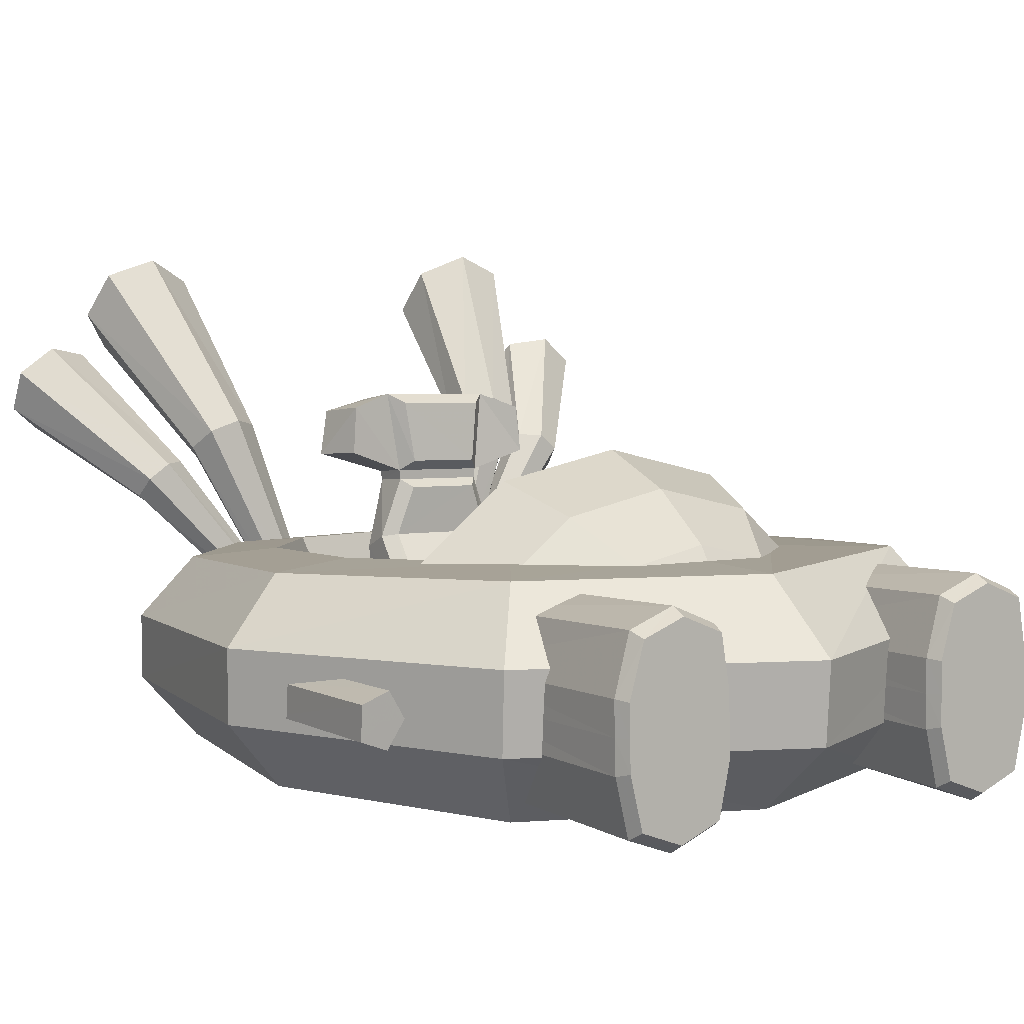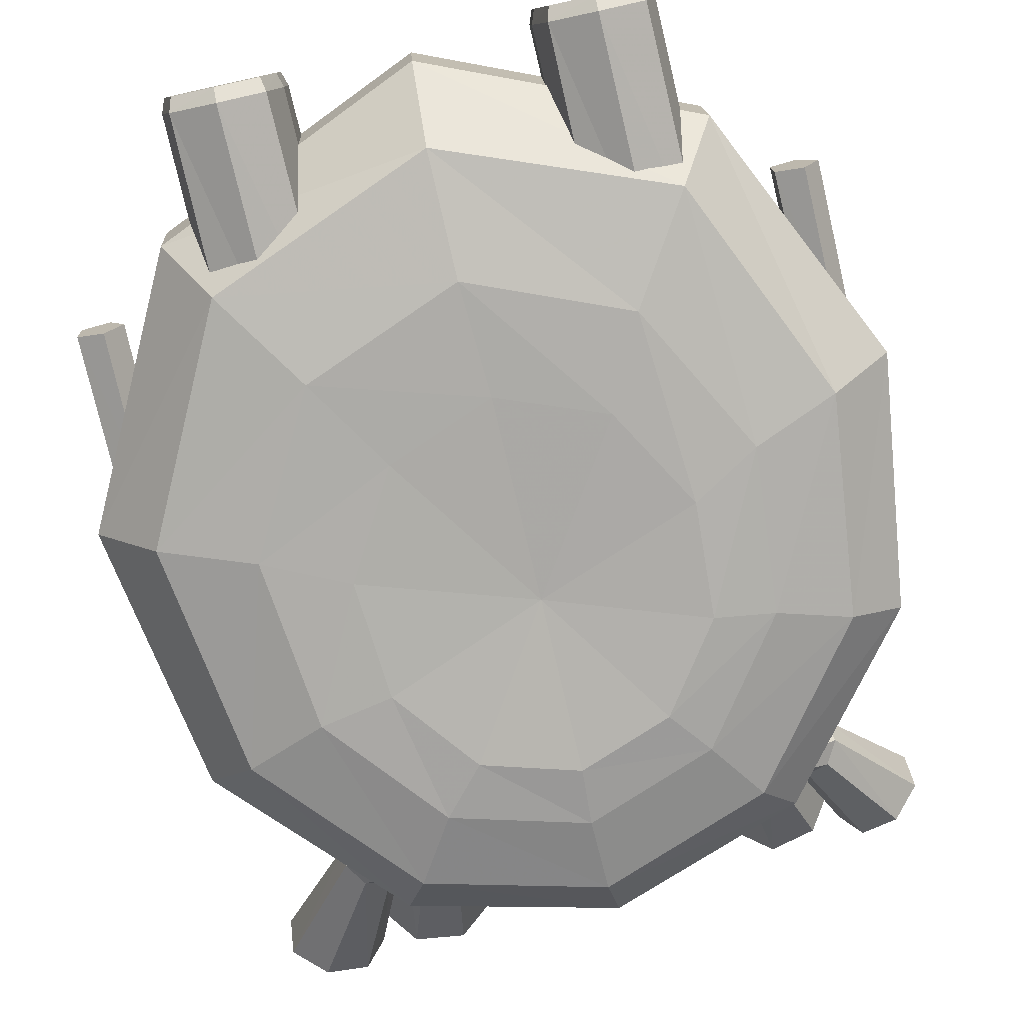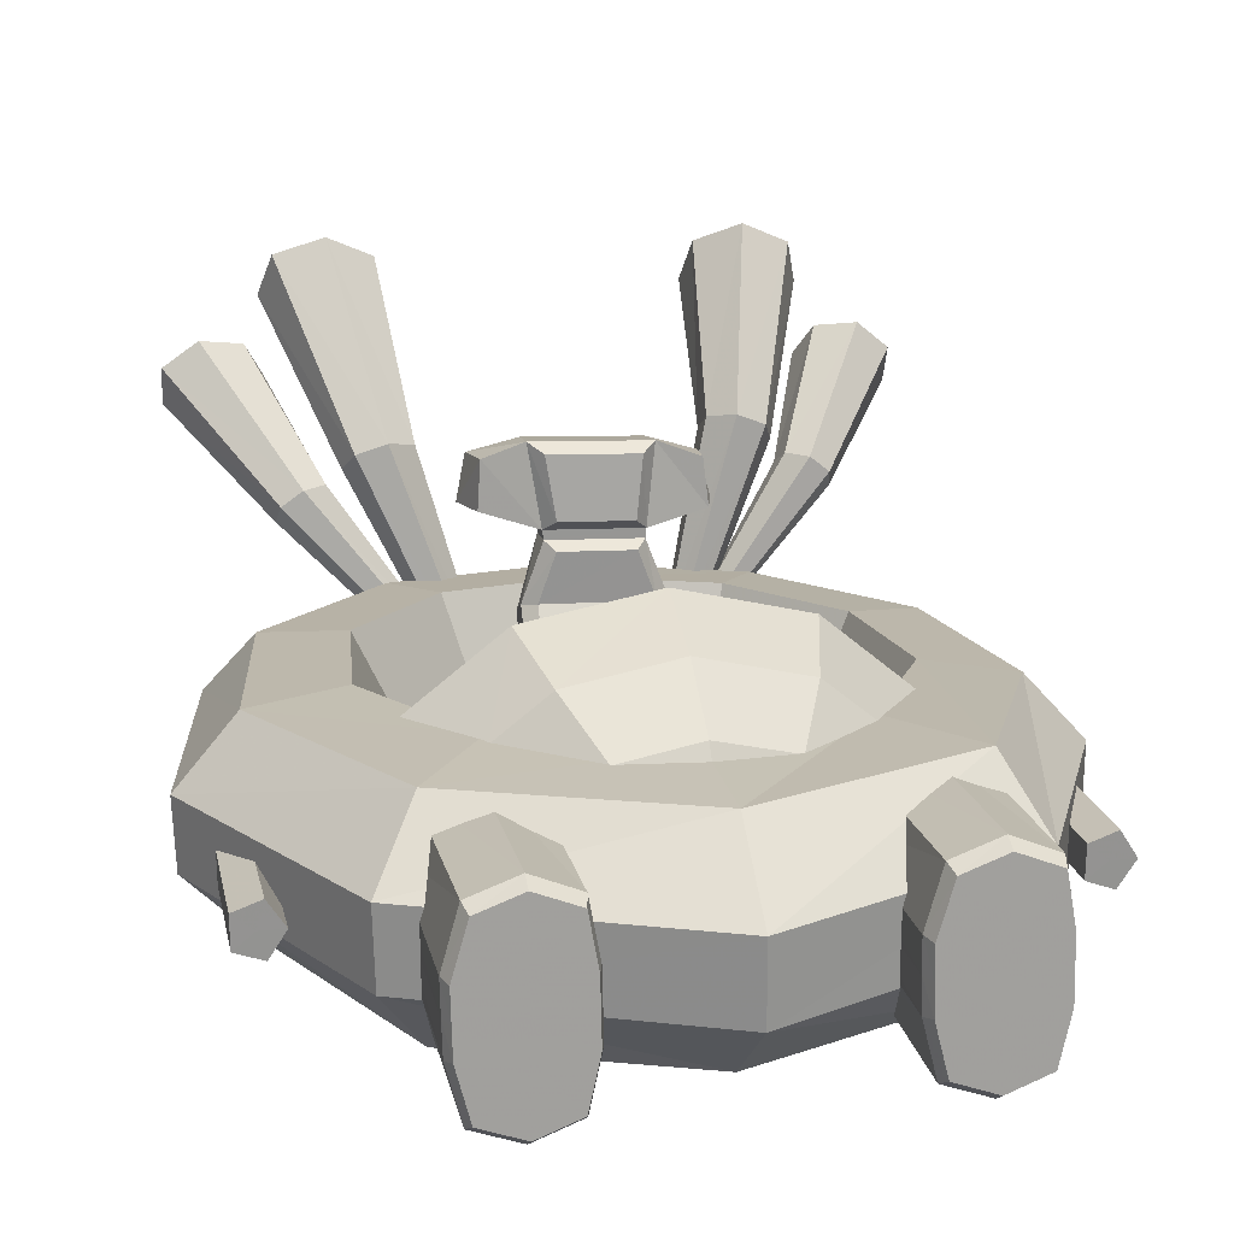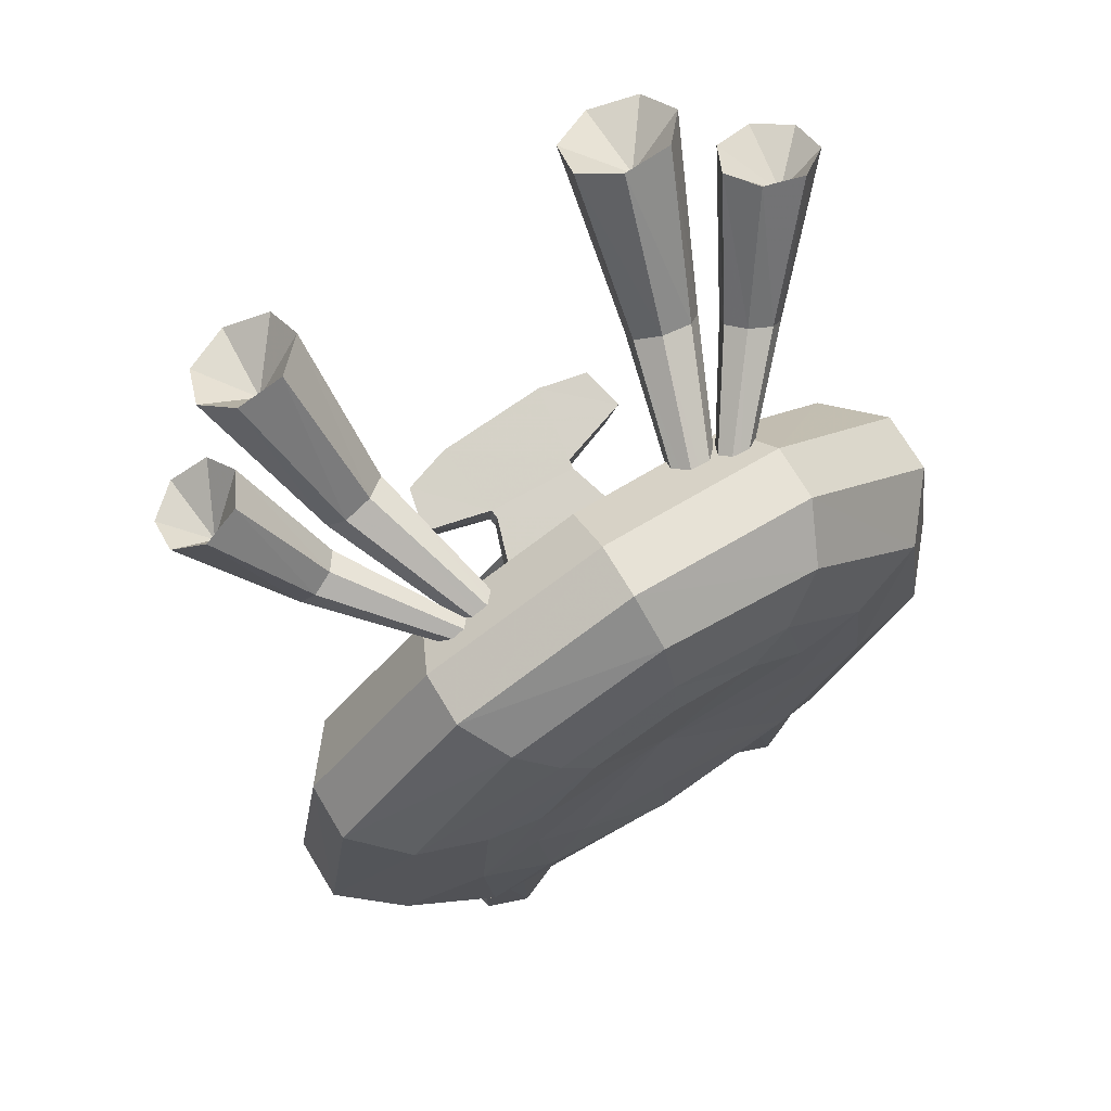
<metadata>
{"format":"obj","ext":"obj","renderer":"f3d","projection":"perspective","resolution":1024,"background":"white","views":[{"elev":6.4,"azim":-34.7,"up":"+Z"},{"elev":-79.1,"azim":13.3,"up":"+Z"},{"elev":18.3,"azim":-11.6,"up":"+Z"},{"elev":74.1,"azim":147.7,"up":"+Y"}]}
</metadata>
<code>
v  28.69 15.63 5.574
v  28.59 15.27 10.53
v  31.74 -4.723 5.418
v  31.66 -5.177 10.92
v  24.88 13.71 15.14
v  27.14 -3.978 15.93
v  18.9 11.67 15.91
v  20.14 -1.493 16.54
v  14 10.83 3.85
v  14.6 1.64 3.692
v  1.078 6.491 4.263
v  9.826 -6.519 3.577
v  13.51 -13.7 17.31
v  19.08 -22.16 17.76
v  22.06 -26.36 12.24
v  22.19 -25.81 5.708
v  9.146 15.99 23.31
v  4.537 16.54 21.83
v  10.16 19.79 22.97
v  4.499 19.81 21.53
v  4.461 16.6 21.03
v  4.425 19.75 20.75
v  -9.186 20.36 23.55
v  -3.232 20.04 21.74
v  -8.166 16.41 23.85
v  -3.315 16.74 22.07
v  -3.105 19.97 20.96
v  -3.192 16.8 21.25
v  6.86 11.47 8.303
v  6.661 18.63 8.355
v  6.391 16.93 15.97
v  6.363 19.2 14.95
v  -3.754 13.75 12.94
v  -3.756 16.27 16.46
v  -3.773 11.16 9.296
v  -4.965 11.7 8.446
v  -4.88 17.21 16.24
v  -2.404 15.86 20.58
v  3.715 15.71 20.41
v  5.265 16.05 16.26
v  5.652 10.98 9.168
v  5.448 13.55 12.77
v  0.8412 25.03 15.62
v  -6.719 18.21 4.105
v  1.144 20.5 4.099
v  1.158 35.16 5.931
v  1.021 34.86 10.53
v  17.09 29.69 5.772
v  16.98 29.38 10.4
v  0.8745 31.04 14.84
v  14.89 26.19 14.77
v  11.54 21.29 15.59
v  8.846 17.79 3.998
v  -15.46 31.07 6.061
v  -15.64 30.74 10.86
v  -28.73 16.67 11.37
v  -24.81 14.83 16.17
v  -27.58 -3.966 17.13
v  -19.72 -1.361 17.43
v  -12.67 -14.01 17.9
v  -7.918 -6.567 3.701
v  1.028 -9.893 3.582
v  0.5957 -19.02 17.85
v  -13.67 27.27 15.34
v  -18.22 12.4 16.69
v  -12.91 1.839 3.873
v  -2.406 15.63 22.94
v  3.575 15.48 22.75
v  -3.233 15.84 28.07
v  4.102 15.66 27.81
v  9.21 20.13 26.68
v  8.687 16.03 27.23
v  5.152 20.34 27.89
v  5.216 16.68 28.49
v  -4.409 16.93 28.83
v  -4.275 20.63 28.23
v  -8.409 20.66 27.27
v  -7.913 16.45 27.81
v  -4.699 18.95 8.504
v  -4.784 19.52 15.16
v  -28.53 17.06 6.079
v  -32.49 -5.256 11.93
v  -18.21 -22.05 17.79
v  0.5583 -29.26 17.71
v  26.22 -20.56 9.713
v  27.89 -20.4 8.318
v  28.48 -20.58 10.53
v  29.91 -20.36 8.294
v  28.54 -20.19 6.091
v  26.27 -20.31 6.962
v  -8.511 27.26 7.376
v  -15.06 32.57 22.66
v  -8.006 28.27 7.236
v  -12.45 33.19 22.84
v  -6.92 28.59 7.49
v  -10.62 31.92 24.16
v  -6.05 27.99 7.914
v  -10.9 29.68 25.62
v  -6.079 26.91 8.233
v  -13.16 28.12 26.18
v  -6.959 26.16 8.166
v  -15.69 28.49 25.32
v  -8.04 26.31 7.805
v  -16.52 30.49 23.75
v  -18.88 43.33 32.33
v  -14.51 43.84 32.05
v  -11.67 42.23 34.69
v  -12.47 39.66 38.38
v  -16.43 38.03 40.36
v  -20.58 38.65 39.03
v  -21.62 41.04 35.4
v  -10.87 27.75 8.801
v  -20.36 32.61 19.02
v  -10.48 28.6 8.727
v  -18.39 33.24 19.76
v  -9.699 28.92 9.16
v  -17.25 32.32 21.32
v  -9.131 28.48 9.74
v  -17.78 30.51 22.57
v  -9.202 27.6 10.05
v  -19.64 29.15 22.55
v  -9.849 26.95 9.864
v  -21.41 29.31 21.27
v  -10.61 27.01 9.313
v  -21.72 30.87 19.69
v  -26.55 42.02 25.23
v  -23.02 42.62 26.04
v  -21.43 41.5 28.96
v  -22.96 39.45 31.88
v  -26.56 38 32.59
v  -29.5 38.28 30.5
v  -29.46 40.1 27.18
v  10.71 27.7 9.056
v  10.25 28.72 8.903
v  16.07 31.84 23.54
v  13.66 32.64 23.85
v  9.207 29.11 9.146
v  11.88 31.53 25.26
v  8.374 28.57 9.597
v  12.04 29.3 26.76
v  8.354 27.52 9.936
v  14.1 27.63 27.21
v  9.199 26.72 9.903
v  16.48 27.82 26.22
v  10.23 26.81 9.508
v  17.33 29.71 24.6
v  19.18 41.45 32.33
v  15.2 42.4 32.35
v  12.42 41.09 35.23
v  12.94 38.43 38.84
v  16.52 36.43 40.48
v  20.35 36.67 38.79
v  21.49 38.93 35.15
v  12.86 27.96 10.38
v  12.5 28.81 10.3
v  21.07 31.56 19.78
v  19.26 32.29 20.56
v  11.76 29.16 10.72
v  18.13 31.47 22.14
v  11.19 28.76 11.32
v  18.54 29.67 23.37
v  11.21 27.9 11.66
v  20.21 28.25 23.32
v  11.82 27.23 11.48
v  21.86 28.31 21.98
v  12.56 27.26 10.9
v  22.23 29.8 20.42
v  26.31 39.65 25.1
v  23.19 40.54 26.04
v  21.61 39.56 28.95
v  22.82 37.41 31.72
v  25.96 35.7 32.21
v  28.6 35.77 30
v  28.74 37.54 26.83
v  0.8848 -35.09 5.462
v  0.707 -35.71 12.08
v  -21.5 -25.78 5.711
v  -21.75 -26.37 12.24
v  -32.23 -4.771 5.963
v  26.26 -7.991 9.607
v  28.41 -8.04 10.38
v  29.8 -7.853 8.241
v  28.49 -7.681 6.125
v  26.32 -7.771 6.968
v  -10.19 21.97 16.02
v  -12.19 11.32 4.023
v  -17.74 -8.853 17.45
v  -12.69 -15.52 17.77
v  -10.07 -9.335 23.6
v  -8.352 -15.76 21.25
v  0.4257 -9.461 25.59
v  0.461 -15.81 22.95
v  9.213 -15.52 20.77
v  10.78 -9.205 22.98
v  13.52 -15.16 17.15
v  18.27 -8.649 16.63
v  -5.792 -20.81 17.78
v  0.5656 -20.8 19.01
v  0.5918 -21.58 17.76
v  6.895 -20.55 17.47
v  -16.44 38.6 33.7
v  -25.49 37.92 26.57
v  17.03 36.97 33.84
v  25.48 35.66 26.36
v  24.5 14.48 1.484
v  26.75 -3.258 0.8639
v  18.62 12.31 -0.3464
v  19.85 -0.8844 -0.846
v  13.8 11.43 -1.038
v  14.4 2.233 -1.193
v  1.103 7.11 -0.2761
v  9.719 -5.927 -1.291
v  13.35 -13.13 -1.401
v  18.85 -21.42 -0.272
v  0.8408 25.69 0.0128
v  1.144 21.09 -0.8083
v  -6.583 18.79 -0.794
v  0.8706 31.82 1.888
v  14.65 26.98 1.841
v  11.36 21.95 -0.0417
v  8.72 18.38 -0.8914
v  -24.36 15.53 1.056
v  -27.05 -3.326 0.3377
v  -19.34 -0.812 -1.251
v  -12.39 -13.49 -1.663
v  -7.727 -5.982 -1.199
v  1.074 -9.304 -1.3
v  0.6637 -18.49 -1.728
v  -13.42 28.01 1.603
v  -17.88 12.99 -0.6868
v  -12.65 2.423 -1.03
v  -17.82 -21.45 -0.2443
v  0.6484 -28.65 -0.3111
v  -9.999 22.6 -0.2177
v  -11.95 11.91 -0.8736
v  -29.98 -20.56 9.713
v  -28.31 -20.4 8.318
v  -27.72 -20.58 10.53
v  -26.29 -20.36 8.294
v  -27.66 -20.19 6.091
v  -29.93 -20.31 6.962
v  -29.94 -8.415 9.607
v  -27.79 -8.465 10.38
v  -26.4 -8.278 8.241
v  -27.71 -8.106 6.125
v  -29.88 -8.195 6.968
v  10.8 -36.76 8.647
v  15.46 -36.68 8.59
v  10.74 -36.77 11.17
v  15.42 -36.69 11.09
v  11.96 -36.76 15.43
v  15.44 -36.71 16.69
v  18.89 -36.64 15.27
v  19.66 -36.61 11.01
v  19.7 -36.6 8.512
v  15.46 -14.95 16.43
v  19.14 -35.44 15.74
v  19.24 -14.97 15.04
v  19.98 -35.47 11.1
v  20.1 -15.39 10.81
v  20.12 -15.42 8.374
v  20.05 -35.45 8.405
v  20.1 -15.4 5.911
v  20.09 -35.44 5.706
v  19.14 -35.42 1.151
v  19.21 -14.97 1.75
v  15.43 -35.47 -0.2576
v  15.46 -14.98 0.4778
v  11.62 -35.54 1.191
v  11.44 -14.94 1.78
v  10.44 -35.6 5.83
v  10.34 -15.32 6.006
v  10.34 -15.35 8.469
v  10.35 -35.61 8.572
v  10.33 -15.32 10.95
v  10.29 -35.62 11.29
v  11.62 -35.54 15.94
v  11.45 -14.94 15.18
v  15.44 -35.47 17.3
v  19.77 -36.59 6.037
v  15.46 -36.67 6.092
v  18.88 -36.59 1.836
v  15.46 -36.65 0.5346
v  11.96 -36.71 1.89
v  10.87 -36.75 6.149
v  -18.46 -36.76 8.647
v  -13.8 -36.68 8.59
v  -18.53 -36.77 11.17
v  -13.85 -36.69 11.09
v  -17.3 -36.76 15.43
v  -13.82 -36.71 16.69
v  -10.37 -36.64 15.27
v  -9.608 -36.61 11.01
v  -9.563 -36.6 8.512
v  -13.81 -14.95 16.43
v  -10.12 -35.44 15.74
v  -10.03 -14.97 15.04
v  -9.28 -35.47 11.1
v  -9.167 -15.39 10.81
v  -9.143 -15.42 8.374
v  -9.215 -35.45 8.405
v  -9.162 -15.4 5.912
v  -9.172 -35.44 5.706
v  -10.12 -35.42 1.151
v  -10.05 -14.97 1.75
v  -13.83 -35.47 -0.2576
v  -13.81 -14.98 0.4778
v  -17.64 -35.54 1.191
v  -17.82 -14.94 1.78
v  -18.82 -35.6 5.83
v  -18.93 -15.32 6.006
v  -18.93 -15.35 8.469
v  -18.91 -35.61 8.572
v  -18.94 -15.32 10.95
v  -18.97 -35.62 11.29
v  -17.65 -35.54 15.94
v  -17.81 -14.94 15.18
v  -13.82 -35.47 17.3
v  -9.496 -36.59 6.037
v  -13.8 -36.67 6.092
v  -10.39 -36.59 1.836
v  -13.81 -36.65 0.5346
v  -17.31 -36.71 1.89
v  -18.4 -36.75 6.149
g oxide_chair
f 1 2 3
f 3 2 4
f 2 5 4
f 4 5 6
f 5 7 6
f 6 7 8
f 7 9 8
f 8 9 10
f 9 11 10
f 11 12 10
f 12 13 10
f 10 13 8
f 13 14 8
f 8 14 6
f 14 15 6
f 6 15 4
f 15 16 4
f 4 16 3
f 17 18 19
f 19 18 20
f 18 21 20
f 20 21 22
f 23 24 25
f 25 24 26
f 24 27 26
f 26 27 28
f 29 30 31
f 30 32 31
f 31 32 21
f 32 22 21
f 33 34 35
f 35 34 36
f 36 34 37
f 34 38 37
f 37 38 28
f 38 39 28
f 28 39 21
f 39 40 21
f 21 40 31
f 31 40 41
f 40 42 41
f 43 44 45
f 45 44 11
f 36 29 35
f 35 29 41
f 29 31 41
f 46 47 48
f 48 47 49
f 47 50 49
f 49 50 51
f 50 43 51
f 51 43 52
f 43 45 52
f 52 45 53
f 45 11 53
f 11 9 53
f 9 7 53
f 53 7 52
f 7 5 52
f 52 5 51
f 5 2 51
f 51 2 49
f 2 1 49
f 49 1 48
f 46 54 55
f 54 56 55
f 55 56 57
f 56 58 57
f 57 58 59
f 58 60 59
f 59 60 61
f 61 60 62
f 60 63 62
f 62 63 12
f 63 13 12
f 46 55 47
f 47 55 64
f 55 57 64
f 64 57 65
f 57 59 65
f 65 59 66
f 59 61 66
f 66 61 11
f 61 62 11
f 11 62 12
f 67 68 69
f 69 68 70
f 19 71 17
f 17 71 72
f 71 73 72
f 72 73 74
f 74 73 75
f 73 76 75
f 76 77 75
f 75 77 78
f 77 23 78
f 78 23 25
f 18 17 74
f 74 17 72
f 25 26 78
f 78 26 75
f 79 36 80
f 36 37 80
f 80 37 27
f 37 28 27
f 38 34 39
f 34 40 39
f 26 28 18
f 18 28 21
f 40 34 42
f 34 33 42
f 42 33 41
f 33 35 41
f 74 75 69
f 69 75 67
f 75 26 67
f 67 26 68
f 26 18 68
f 68 18 70
f 18 74 70
f 70 74 69
f 54 81 56
f 81 82 56
f 56 82 58
f 82 83 58
f 58 83 60
f 60 83 63
f 83 84 63
f 63 84 13
f 84 14 13
f 85 86 87
f 87 86 88
f 88 86 89
f 89 86 90
f 86 85 90
f 91 92 93
f 92 94 93
f 93 94 95
f 94 96 95
f 95 96 97
f 96 98 97
f 97 98 99
f 98 100 99
f 99 100 101
f 100 102 101
f 101 102 103
f 102 104 103
f 103 104 91
f 91 104 92
f 104 105 92
f 105 106 92
f 92 106 94
f 106 107 94
f 94 107 96
f 107 108 96
f 96 108 98
f 108 109 98
f 98 109 100
f 109 110 100
f 100 110 102
f 110 111 102
f 102 111 104
f 111 105 104
f 112 113 114
f 113 115 114
f 114 115 116
f 115 117 116
f 116 117 118
f 117 119 118
f 118 119 120
f 119 121 120
f 120 121 122
f 121 123 122
f 122 123 124
f 123 125 124
f 124 125 112
f 112 125 113
f 125 126 113
f 126 127 113
f 113 127 115
f 127 128 115
f 115 128 117
f 128 129 117
f 117 129 119
f 129 130 119
f 119 130 121
f 130 131 121
f 121 131 123
f 131 132 123
f 123 132 125
f 132 126 125
f 133 134 135
f 135 134 136
f 134 137 136
f 136 137 138
f 137 139 138
f 138 139 140
f 139 141 140
f 140 141 142
f 141 143 142
f 142 143 144
f 143 145 144
f 144 145 146
f 145 133 146
f 133 135 146
f 146 135 147
f 147 135 148
f 135 136 148
f 148 136 149
f 136 138 149
f 149 138 150
f 138 140 150
f 150 140 151
f 140 142 151
f 151 142 152
f 142 144 152
f 152 144 153
f 144 146 153
f 153 146 147
f 154 155 156
f 156 155 157
f 155 158 157
f 157 158 159
f 158 160 159
f 159 160 161
f 160 162 161
f 161 162 163
f 162 164 163
f 163 164 165
f 164 166 165
f 165 166 167
f 166 154 167
f 154 156 167
f 167 156 168
f 168 156 169
f 156 157 169
f 169 157 170
f 157 159 170
f 170 159 171
f 159 161 171
f 171 161 172
f 161 163 172
f 172 163 173
f 163 165 173
f 173 165 174
f 165 167 174
f 174 167 168
f 16 15 175
f 15 176 175
f 175 176 177
f 176 178 177
f 178 179 177
f 81 179 82
f 179 178 82
f 82 178 83
f 83 178 84
f 178 176 84
f 84 176 14
f 176 15 14
f 180 87 181
f 87 88 181
f 181 88 182
f 88 89 182
f 182 89 183
f 89 90 183
f 183 90 184
f 90 85 184
f 184 85 180
f 85 87 180
f 47 64 50
f 50 64 185
f 64 65 185
f 185 65 186
f 65 66 186
f 66 11 186
f 11 44 186
f 186 44 185
f 44 43 185
f 185 43 50
f 187 188 189
f 188 190 189
f 189 190 191
f 190 192 191
f 192 193 191
f 191 193 194
f 193 195 194
f 194 195 196
f 188 197 190
f 190 197 192
f 192 197 198
f 197 199 198
f 199 200 198
f 198 200 192
f 192 200 193
f 200 195 193
f 106 105 201
f 105 111 201
f 111 110 201
f 110 109 201
f 109 108 201
f 108 107 201
f 107 106 201
f 127 126 202
f 126 132 202
f 132 131 202
f 131 130 202
f 130 129 202
f 129 128 202
f 128 127 202
f 147 148 203
f 148 149 203
f 149 150 203
f 150 151 203
f 151 152 203
f 152 153 203
f 153 147 203
f 168 169 204
f 169 170 204
f 170 171 204
f 171 172 204
f 172 173 204
f 173 174 204
f 174 168 204
f 1 3 205
f 3 206 205
f 205 206 207
f 206 208 207
f 207 208 209
f 208 210 209
f 209 210 211
f 211 210 212
f 212 210 213
f 210 208 213
f 213 208 214
f 208 206 214
f 214 206 16
f 206 3 16
f 215 216 217
f 216 211 217
f 46 48 218
f 48 219 218
f 218 219 215
f 219 220 215
f 215 220 216
f 220 221 216
f 216 221 211
f 211 221 209
f 209 221 207
f 221 220 207
f 207 220 205
f 220 219 205
f 205 219 1
f 219 48 1
f 54 222 81
f 81 222 223
f 222 224 223
f 223 224 225
f 224 226 225
f 226 227 225
f 225 227 228
f 227 212 228
f 228 212 213
f 46 229 54
f 54 229 222
f 229 230 222
f 222 230 224
f 230 231 224
f 224 231 226
f 231 211 226
f 226 211 227
f 211 212 227
f 81 223 179
f 179 223 232
f 223 225 232
f 225 228 232
f 232 228 233
f 228 213 233
f 233 213 214
f 179 232 177
f 232 233 177
f 177 233 175
f 233 214 175
f 175 214 16
f 46 218 229
f 218 234 229
f 229 234 230
f 234 235 230
f 230 235 231
f 231 235 211
f 211 235 217
f 235 234 217
f 217 234 215
f 234 218 215
f 71 19 20
f 20 73 71
f 76 24 23
f 23 77 76
f 24 76 73
f 73 20 24
f 27 24 20
f 20 22 27
f 80 27 22
f 22 32 80
f 79 80 32
f 32 30 79
f 236 237 238
f 238 237 239
f 239 237 240
f 240 237 241
f 237 236 241
f 242 238 243
f 238 239 243
f 243 239 244
f 239 240 244
f 244 240 245
f 240 241 245
f 245 241 246
f 241 236 246
f 246 236 242
f 236 238 242
f 247 248 249
f 248 250 249
f 249 250 251
f 251 250 252
f 252 250 253
f 253 250 254
f 254 250 255
f 250 248 255
f 256 257 258
f 257 259 258
f 258 259 260
f 260 259 261
f 259 262 261
f 261 262 263
f 262 264 263
f 264 265 263
f 263 265 266
f 265 267 266
f 266 267 268
f 267 269 268
f 268 269 270
f 269 271 270
f 270 271 272
f 272 271 273
f 271 274 273
f 273 274 275
f 274 276 275
f 276 277 275
f 275 277 278
f 277 279 278
f 278 279 256
f 256 279 257
f 257 279 252
f 252 279 251
f 279 277 251
f 255 248 280
f 248 281 280
f 280 281 282
f 282 281 283
f 283 281 284
f 284 281 285
f 285 281 247
f 281 248 247
f 277 276 251
f 251 276 249
f 249 276 247
f 276 274 247
f 247 274 285
f 274 271 285
f 285 271 284
f 271 269 284
f 284 269 283
f 269 267 283
f 283 267 282
f 267 265 282
f 282 265 280
f 265 264 280
f 280 264 255
f 264 262 255
f 255 262 254
f 262 259 254
f 254 259 253
f 259 257 253
f 253 257 252
f 286 287 288
f 287 289 288
f 288 289 290
f 290 289 291
f 291 289 292
f 292 289 293
f 293 289 294
f 289 287 294
f 295 296 297
f 296 298 297
f 297 298 299
f 299 298 300
f 298 301 300
f 300 301 302
f 301 303 302
f 303 304 302
f 302 304 305
f 304 306 305
f 305 306 307
f 306 308 307
f 307 308 309
f 308 310 309
f 309 310 311
f 311 310 312
f 310 313 312
f 312 313 314
f 313 315 314
f 315 316 314
f 314 316 317
f 316 318 317
f 317 318 295
f 295 318 296
f 296 318 291
f 291 318 290
f 318 316 290
f 294 287 319
f 287 320 319
f 319 320 321
f 321 320 322
f 322 320 323
f 323 320 324
f 324 320 286
f 320 287 286
f 316 315 290
f 290 315 288
f 288 315 286
f 315 313 286
f 286 313 324
f 313 310 324
f 324 310 323
f 310 308 323
f 323 308 322
f 308 306 322
f 322 306 321
f 306 304 321
f 321 304 319
f 304 303 319
f 319 303 294
f 303 301 294
f 294 301 293
f 301 298 293
f 293 298 292
f 298 296 292
f 292 296 291

</code>
